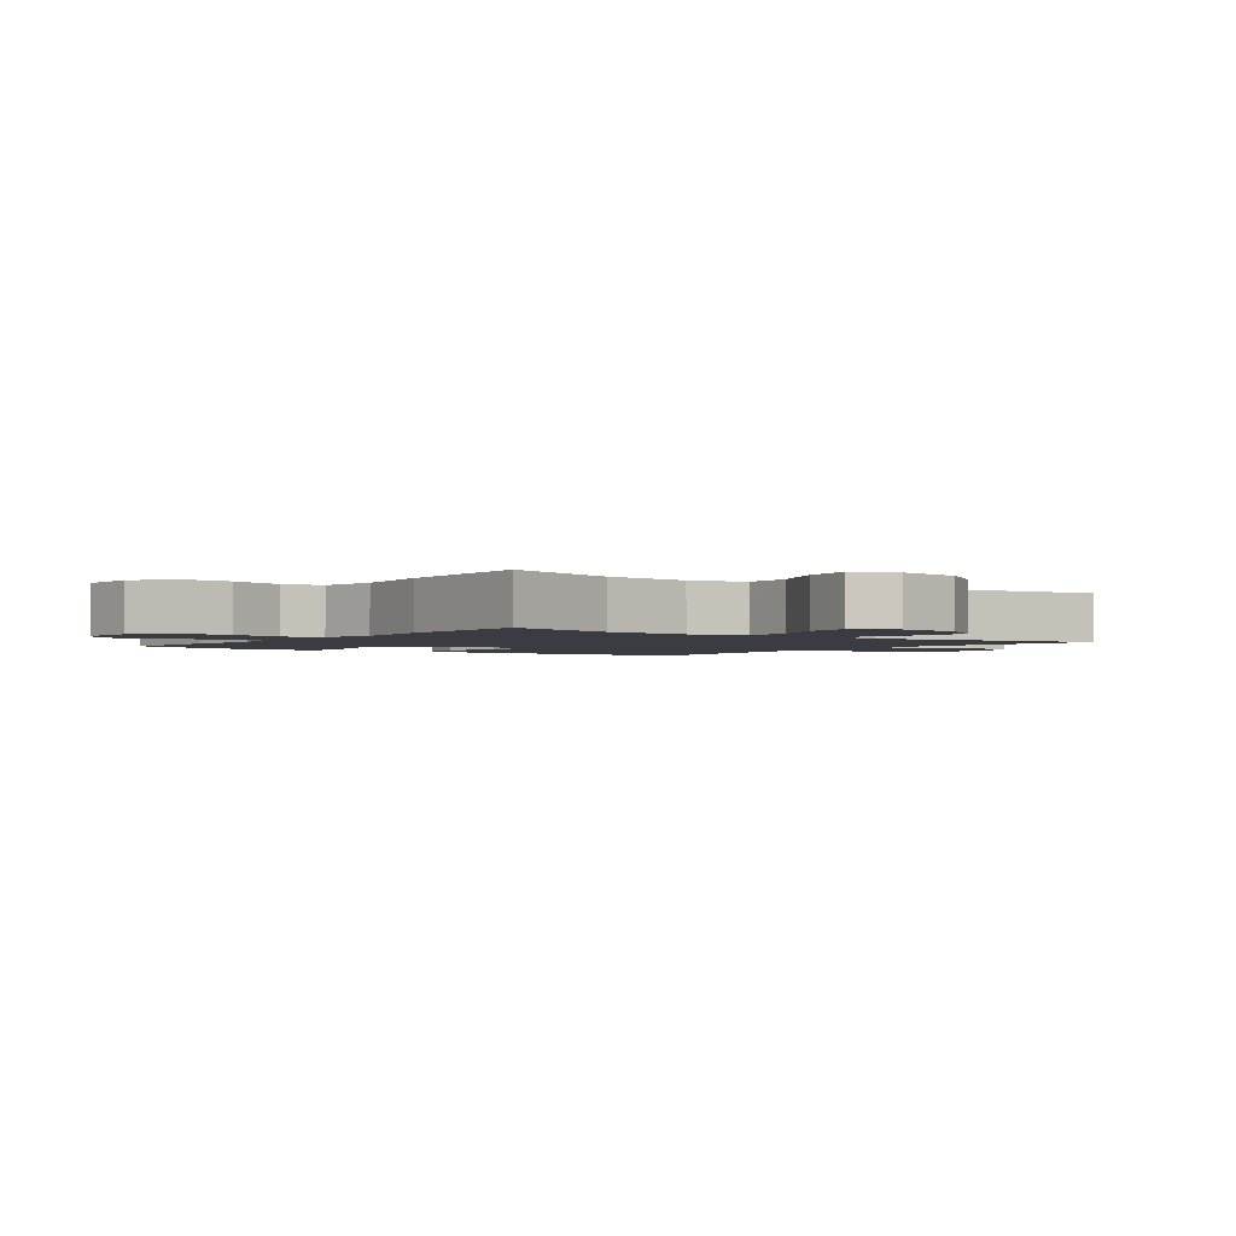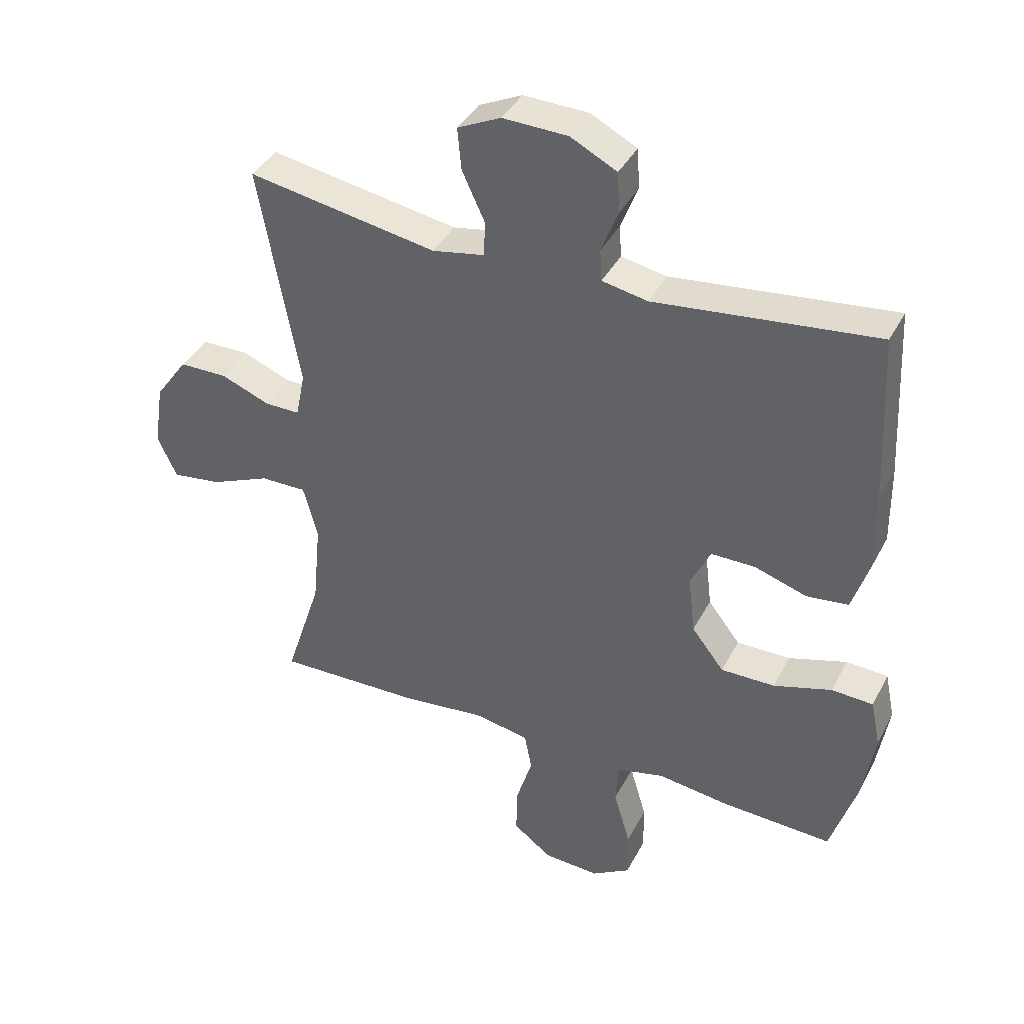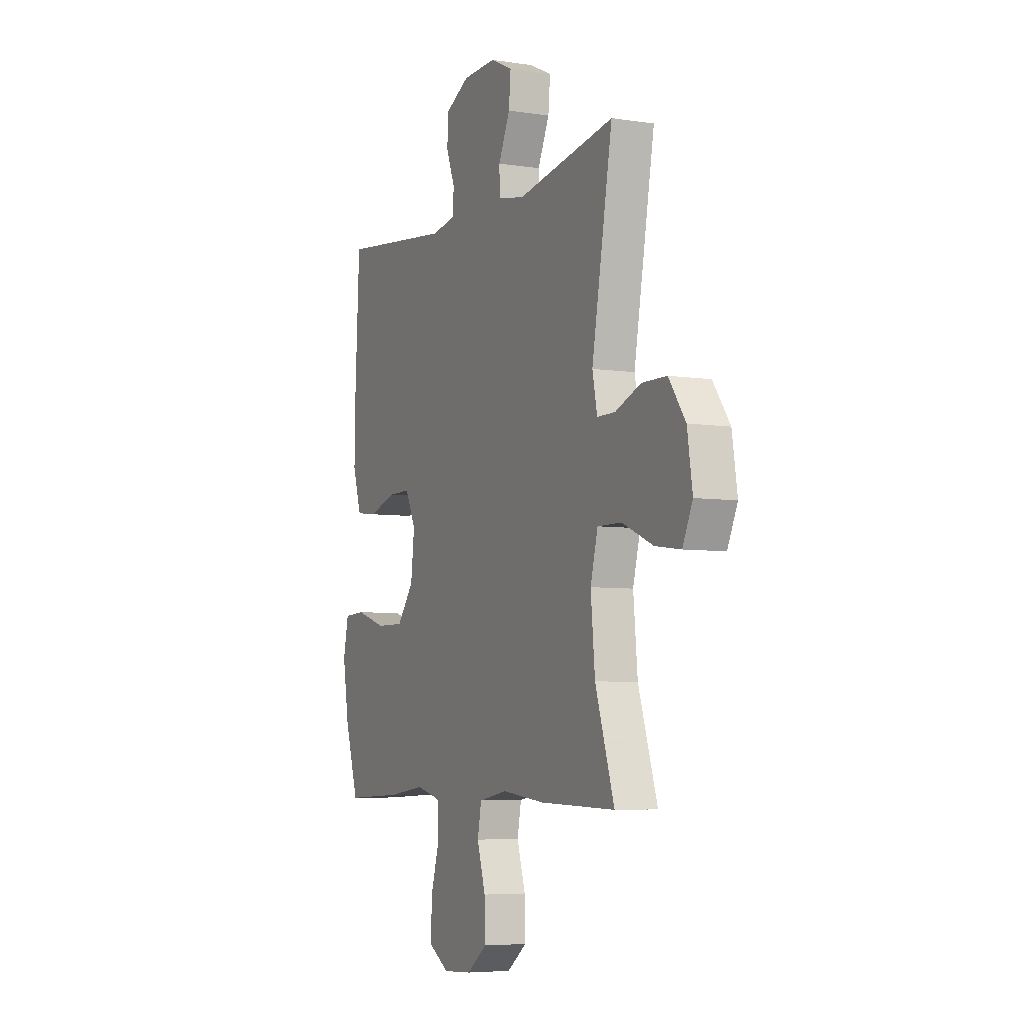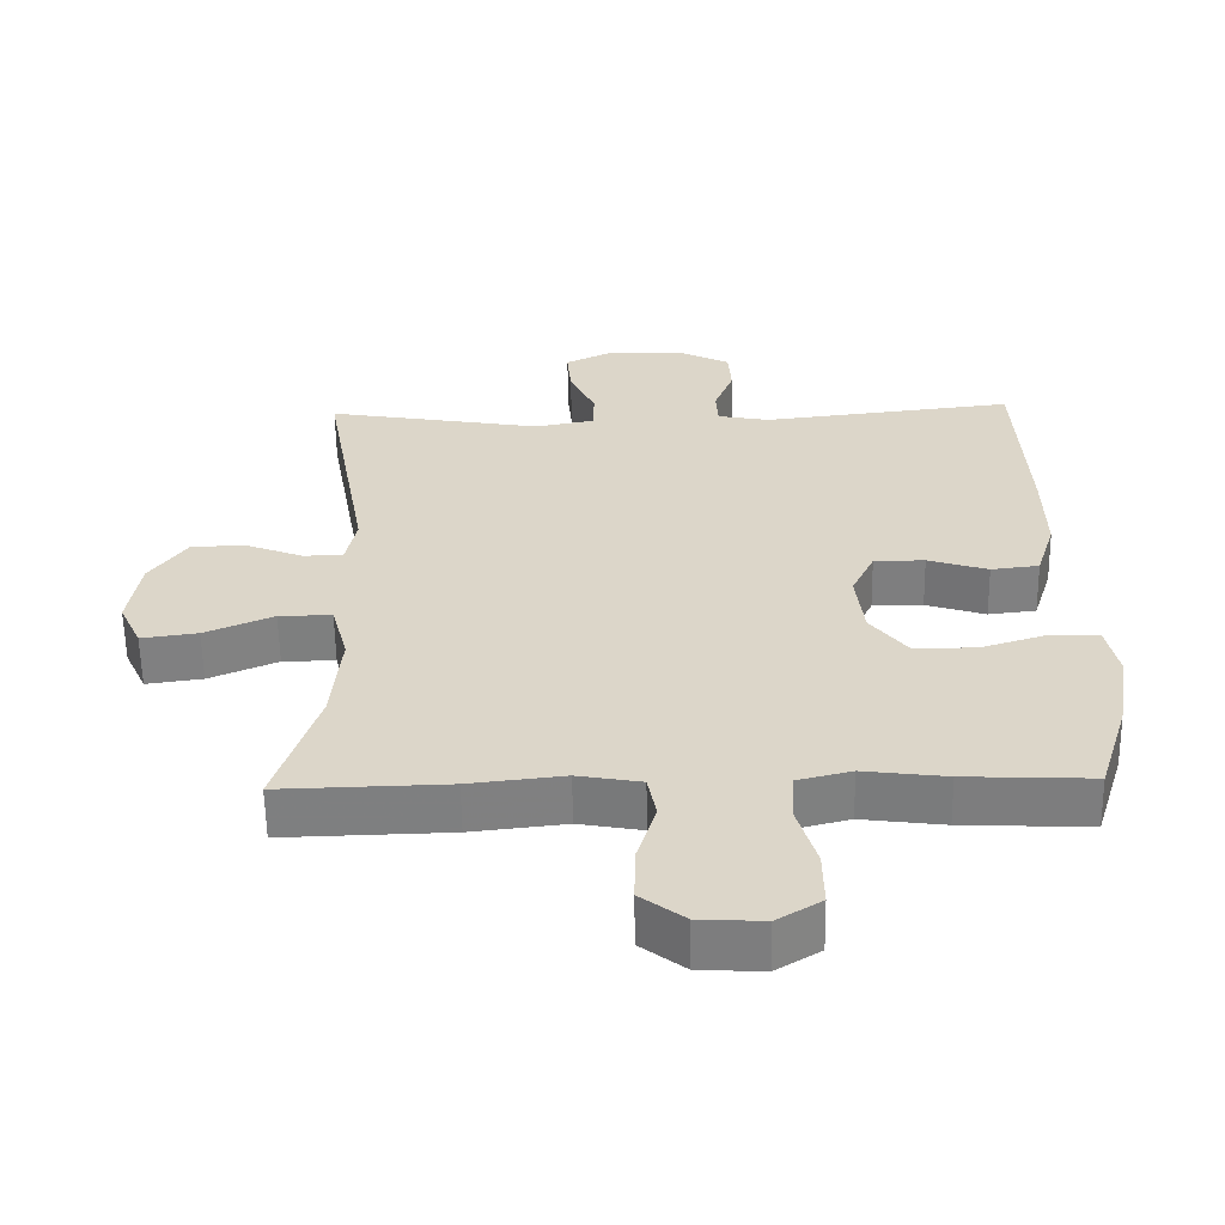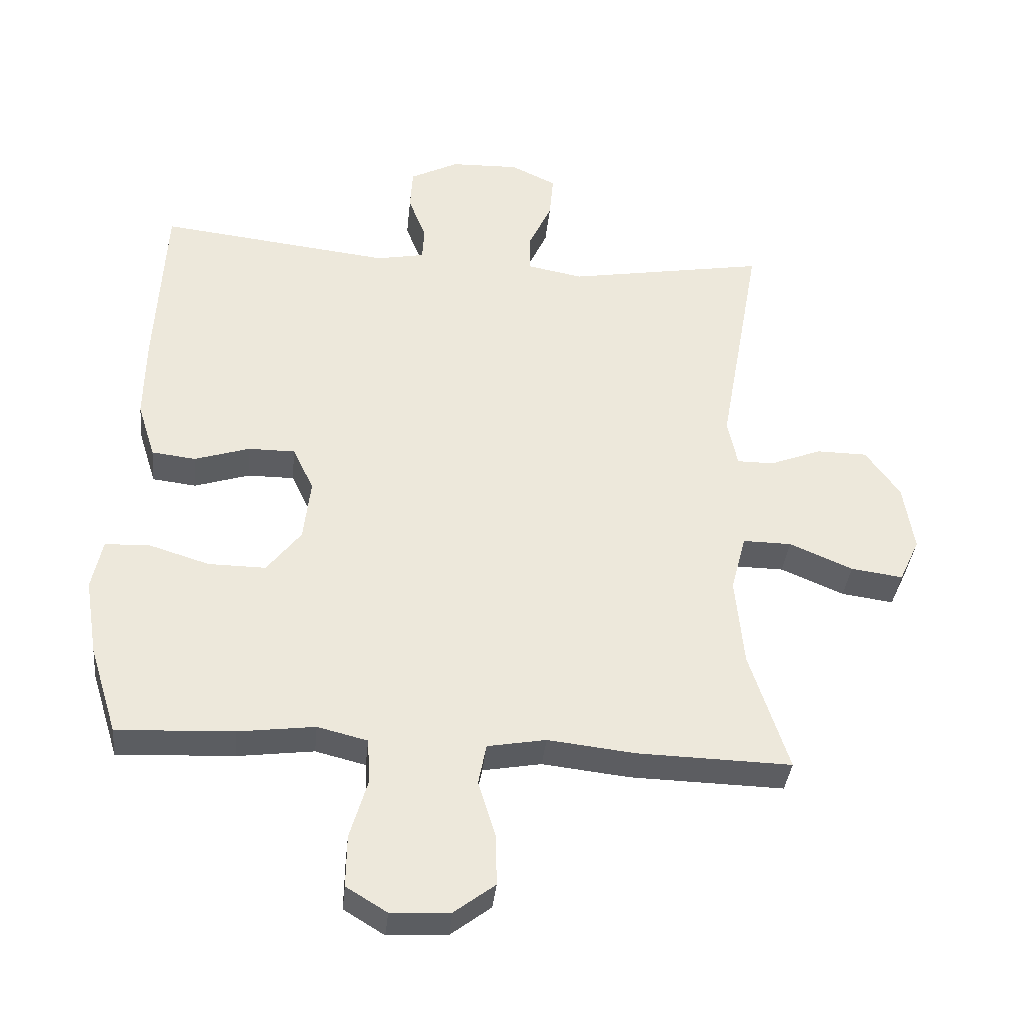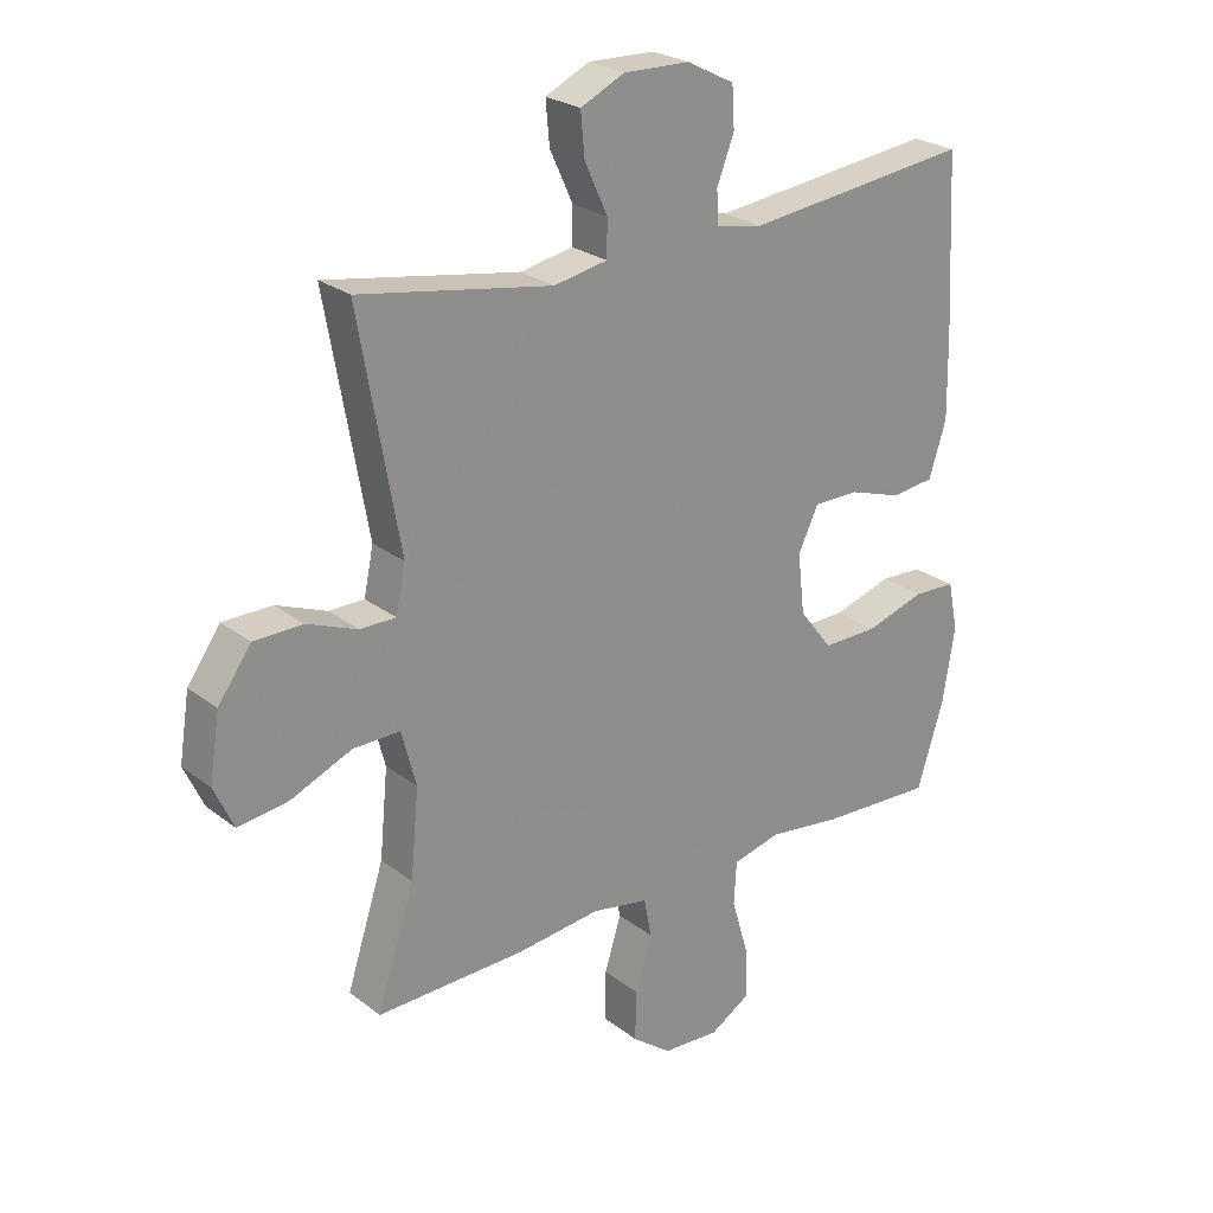
<metadata>
{"format":"obj","ext":"obj","renderer":"f3d","projection":"perspective","resolution":1024,"background":"white","views":[{"elev":-2.2,"azim":-126.4,"up":"+Y"},{"elev":39.5,"azim":25.4,"up":"+Z"},{"elev":-5.8,"azim":-115.2,"up":"+Z"},{"elev":-59.5,"azim":0.9,"up":"+Z"},{"elev":-36.7,"azim":174.3,"up":"+Z"},{"elev":24.8,"azim":-39.0,"up":"+Z"}]}
</metadata>
<code>
v -0.5 0.07 -0.5
v -0.441 0.07 -0.317
v -0.428 0.07 -0.18
v -0.451 0.07 -0.093
v -0.525 0.07 -0.094
v -0.621 0.07 -0.135
v -0.7 0.07 -0.146
v -0.731 0.07 -0.079
v -0.715 0.07 0.024
v -0.663 0.07 0.097
v -0.586 0.07 0.098
v -0.507 0.07 0.067
v -0.451 0.07 0.067
v -0.436 0.07 0.14
v -0.5 0.07 0.5
v -0.197 0.07 0.448
v -0.113 0.07 0.464
v -0.112 0.07 0.521
v -0.148 0.07 0.599
v -0.154 0.07 0.666
v -0.085 0.07 0.699
v 0.019 0.07 0.696
v 0.093 0.07 0.658
v 0.097 0.07 0.594
v 0.07 0.07 0.524
v 0.073 0.07 0.473
v 0.146 0.07 0.459
v 0.5 0.07 0.5
v 0.514 0.07 0.226
v 0.516 0.07 0.098
v 0.489 0.07 0.012
v 0.422 0.07 0.004
v 0.338 0.07 0.031
v 0.267 0.07 0.031
v 0.235 0.07 -0.036
v 0.246 0.07 -0.131
v 0.298 0.07 -0.198
v 0.385 0.07 -0.197
v 0.478 0.07 -0.168
v 0.545 0.07 -0.171
v 0.561 0.07 -0.248
v 0.542 0.07 -0.365
v 0.5 0.07 -0.5
v 0.322 0.07 -0.492
v 0.206 0.07 -0.477
v 0.13 0.07 -0.496
v 0.126 0.07 -0.564
v 0.153 0.07 -0.656
v 0.154 0.07 -0.735
v 0.092 0.07 -0.773
v 0.002 0.07 -0.768
v -0.06 0.07 -0.721
v -0.058 0.07 -0.642
v -0.032 0.07 -0.557
v -0.044 0.07 -0.495
v -0.133 0.07 -0.479
v -0.266 0.07 -0.494
v -0.5 0 -0.5
v -0.441 0 -0.317
v -0.428 0 -0.18
v -0.451 0 -0.093
v -0.525 0 -0.094
v -0.621 0 -0.135
v -0.7 0 -0.146
v -0.731 0 -0.079
v -0.715 0 0.024
v -0.663 0 0.097
v -0.586 0 0.098
v -0.507 0 0.067
v -0.451 0 0.067
v -0.436 0 0.14
v -0.5 0 0.5
v -0.197 0 0.448
v -0.113 0 0.464
v -0.112 0 0.521
v -0.148 0 0.599
v -0.154 0 0.666
v -0.085 0 0.699
v 0.019 0 0.696
v 0.093 0 0.658
v 0.097 0 0.594
v 0.07 0 0.524
v 0.073 0 0.473
v 0.146 0 0.459
v 0.5 0 0.5
v 0.514 0 0.226
v 0.516 0 0.098
v 0.489 0 0.012
v 0.422 0 0.004
v 0.338 0 0.031
v 0.267 0 0.031
v 0.235 0 -0.036
v 0.246 0 -0.131
v 0.298 0 -0.198
v 0.385 0 -0.197
v 0.478 0 -0.168
v 0.545 0 -0.171
v 0.561 0 -0.248
v 0.542 0 -0.365
v 0.5 0 -0.5
v 0.322 0 -0.492
v 0.206 0 -0.477
v 0.13 0 -0.496
v 0.126 0 -0.564
v 0.153 0 -0.656
v 0.154 0 -0.735
v 0.092 0 -0.773
v 0.002 0 -0.768
v -0.06 0 -0.721
v -0.058 0 -0.642
v -0.032 0 -0.557
v -0.044 0 -0.495
v -0.133 0 -0.479
v -0.266 0 -0.494
f 56 57 1 2
f 55 56 2 3
f 52 53 54
f 51 52 54
f 50 51 54
f 49 50 54
f 48 49 54
f 47 48 54
f 46 47 54 55
f 55 3 4
f 46 55 4
f 45 46 4
f 43 44 45
f 42 43 45
f 41 42 45
f 40 41 45
f 39 40 45
f 38 39 45
f 37 38 45
f 36 37 45 4
f 31 32 33
f 30 31 33
f 29 30 33
f 28 29 33
f 27 28 33
f 26 27 33 34
f 23 24 25
f 22 23 25
f 21 22 25
f 20 21 25
f 19 20 25
f 18 19 25
f 17 18 25 26
f 26 34 35
f 17 26 35
f 16 17 35
f 10 11 12
f 9 10 12
f 8 9 12
f 7 8 12
f 6 7 12
f 5 6 12
f 4 5 12 13
f 36 4 13 14
f 16 35 36
f 15 16 36
f 14 15 36
f 59 58 114 113
f 60 59 113 112
f 111 110 109
f 111 109 108
f 111 108 107
f 111 107 106
f 111 106 105
f 111 105 104
f 112 111 104 103
f 61 60 112
f 61 112 103
f 61 103 102
f 102 101 100
f 102 100 99
f 102 99 98
f 102 98 97
f 102 97 96
f 102 96 95
f 102 95 94
f 61 102 94 93
f 90 89 88
f 90 88 87
f 90 87 86
f 90 86 85
f 90 85 84
f 91 90 84 83
f 82 81 80
f 82 80 79
f 82 79 78
f 82 78 77
f 82 77 76
f 82 76 75
f 83 82 75 74
f 92 91 83
f 92 83 74
f 92 74 73
f 69 68 67
f 69 67 66
f 69 66 65
f 69 65 64
f 69 64 63
f 69 63 62
f 70 69 62 61
f 71 70 61 93
f 93 92 73
f 93 73 72
f 93 72 71
f 1 58 59 2
f 2 59 60 3
f 3 60 61 4
f 4 61 62 5
f 5 62 63 6
f 6 63 64 7
f 7 64 65 8
f 8 65 66 9
f 9 66 67 10
f 10 67 68 11
f 11 68 69 12
f 12 69 70 13
f 13 70 71 14
f 14 71 72 15
f 15 72 73 16
f 16 73 74 17
f 17 74 75 18
f 18 75 76 19
f 19 76 77 20
f 20 77 78 21
f 21 78 79 22
f 22 79 80 23
f 23 80 81 24
f 24 81 82 25
f 25 82 83 26
f 26 83 84 27
f 27 84 85 28
f 28 85 86 29
f 29 86 87 30
f 30 87 88 31
f 31 88 89 32
f 32 89 90 33
f 33 90 91 34
f 34 91 92 35
f 35 92 93 36
f 36 93 94 37
f 37 94 95 38
f 38 95 96 39
f 39 96 97 40
f 40 97 98 41
f 41 98 99 42
f 42 99 100 43
f 43 100 101 44
f 44 101 102 45
f 45 102 103 46
f 46 103 104 47
f 47 104 105 48
f 48 105 106 49
f 49 106 107 50
f 50 107 108 51
f 51 108 109 52
f 52 109 110 53
f 53 110 111 54
f 54 111 112 55
f 55 112 113 56
f 56 113 114 57
f 57 114 58 1

</code>
